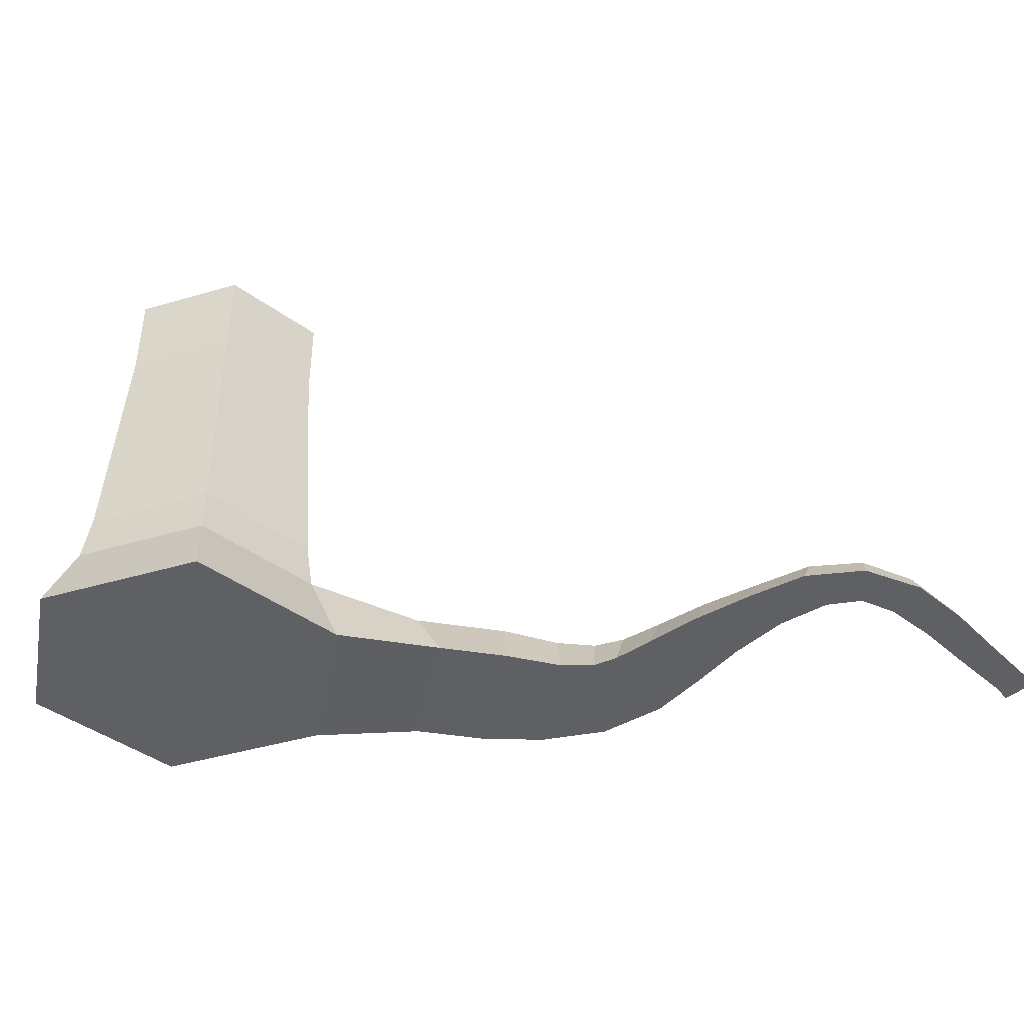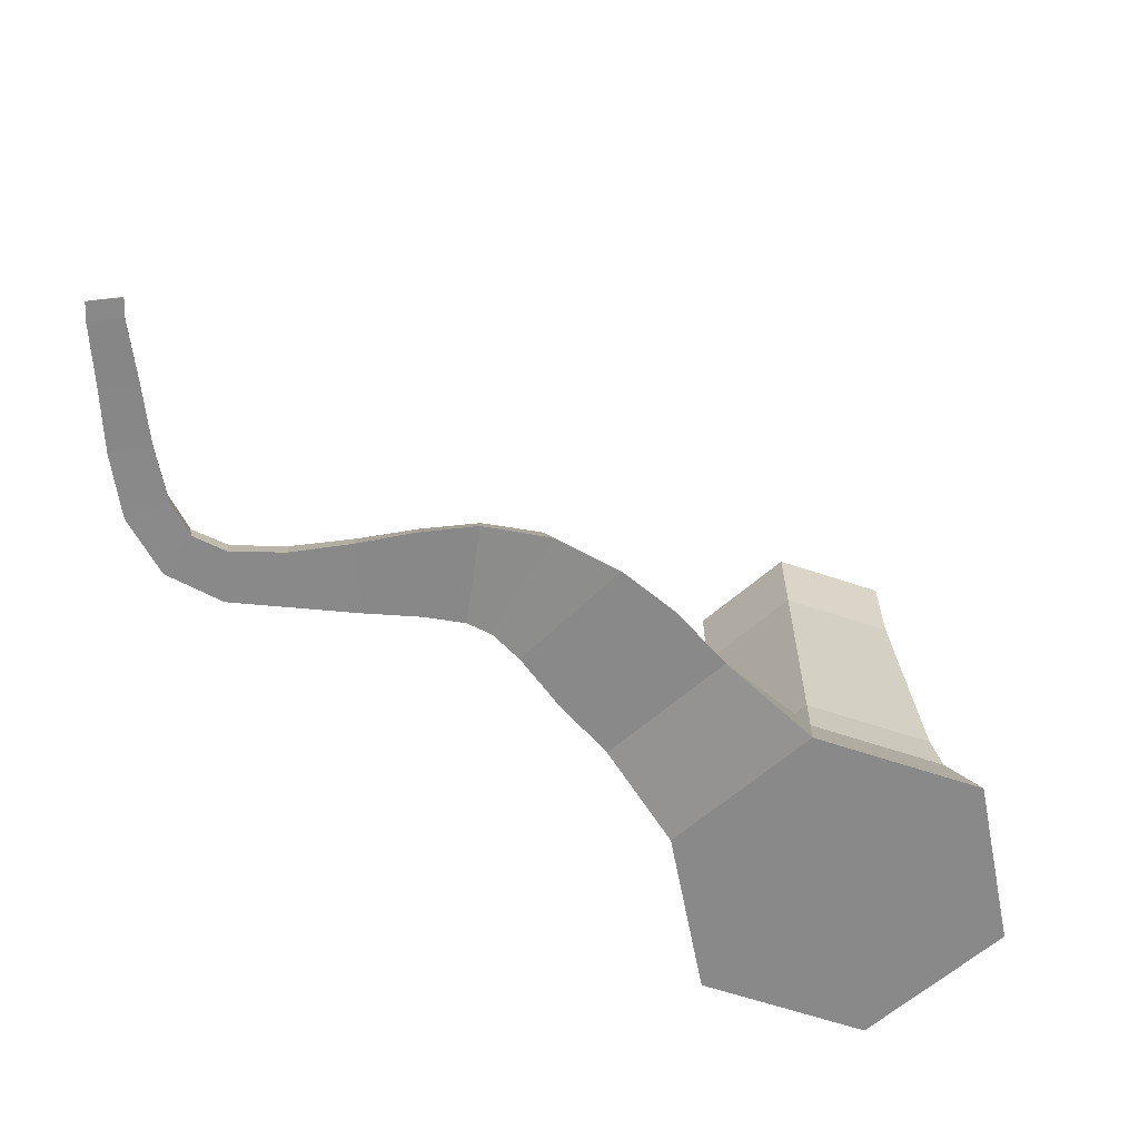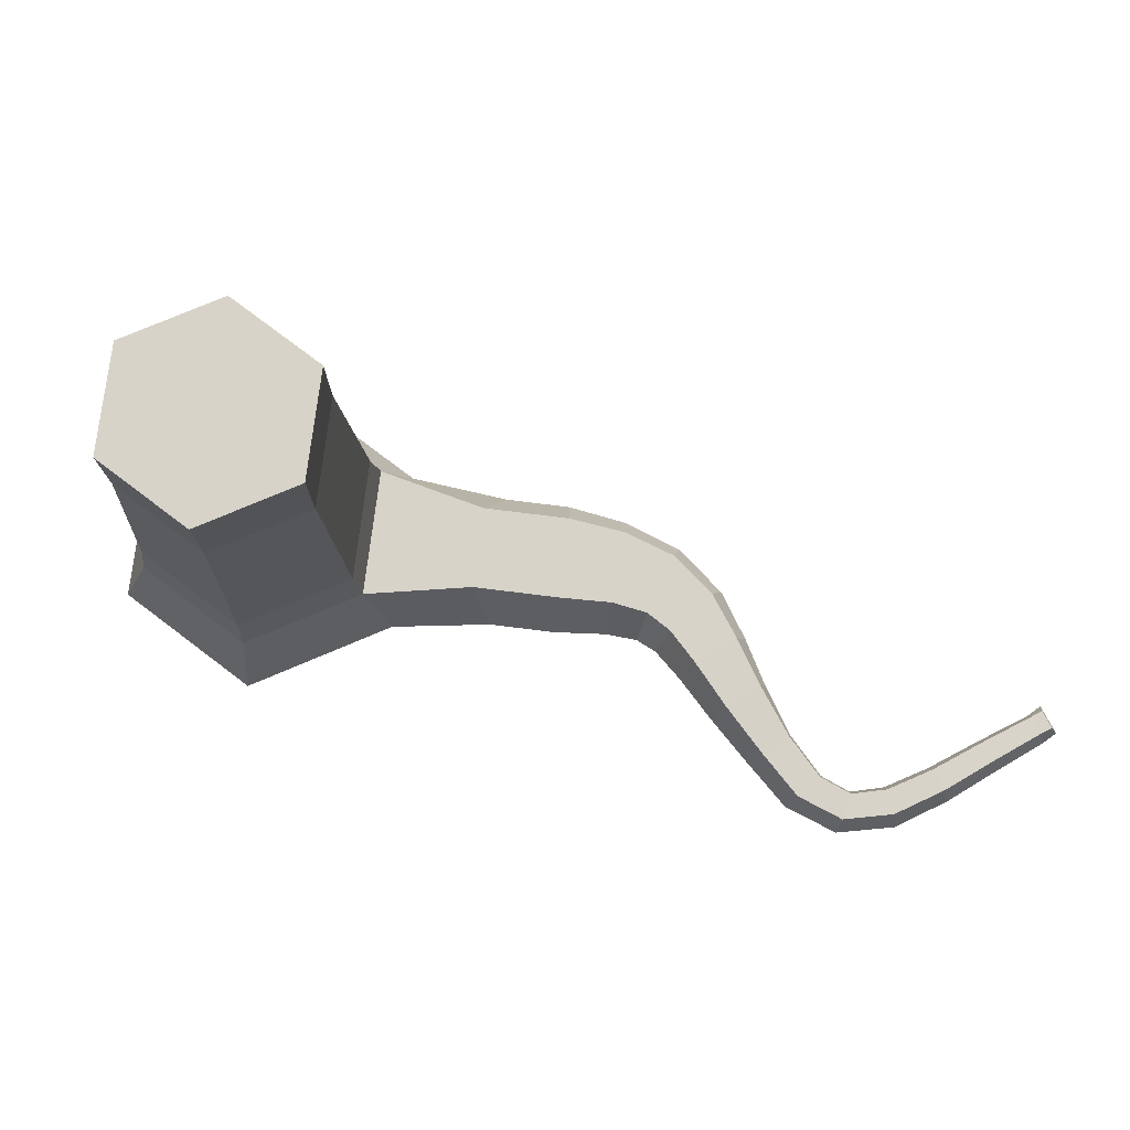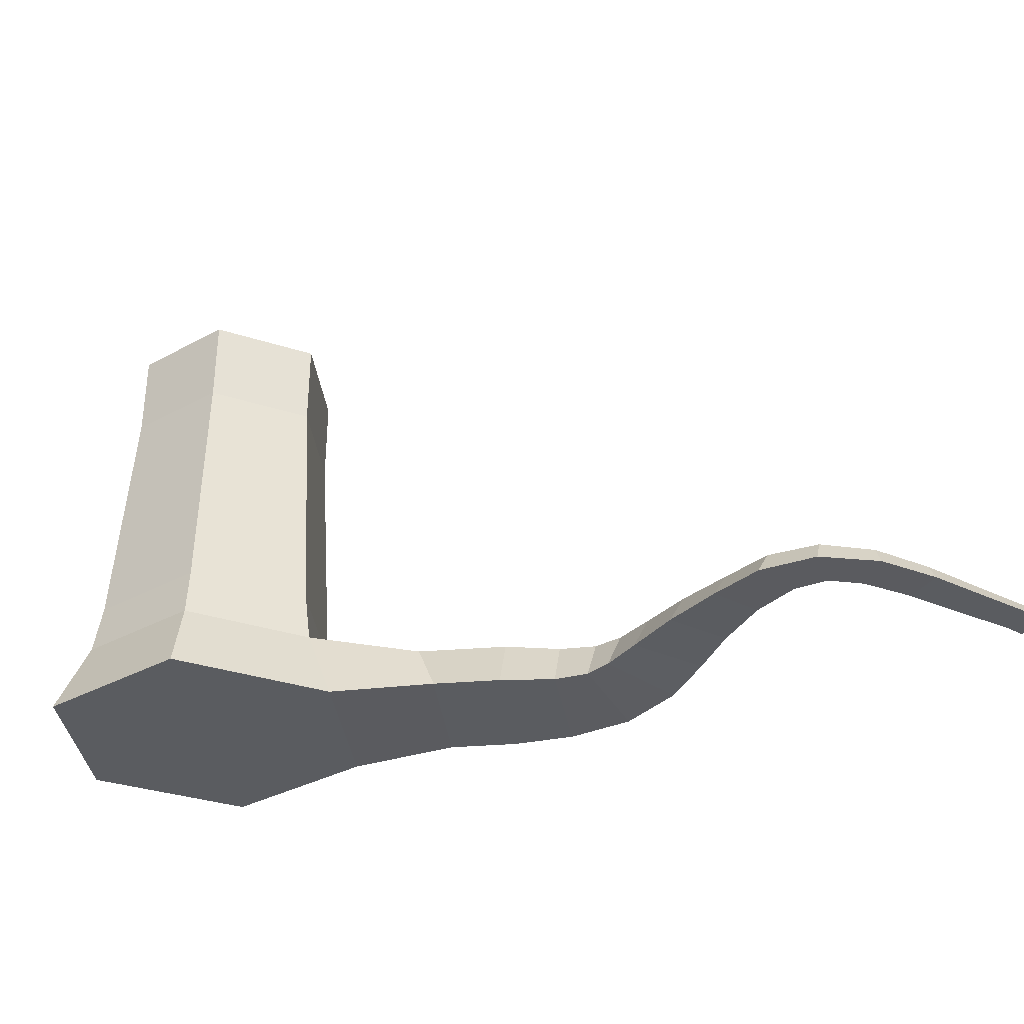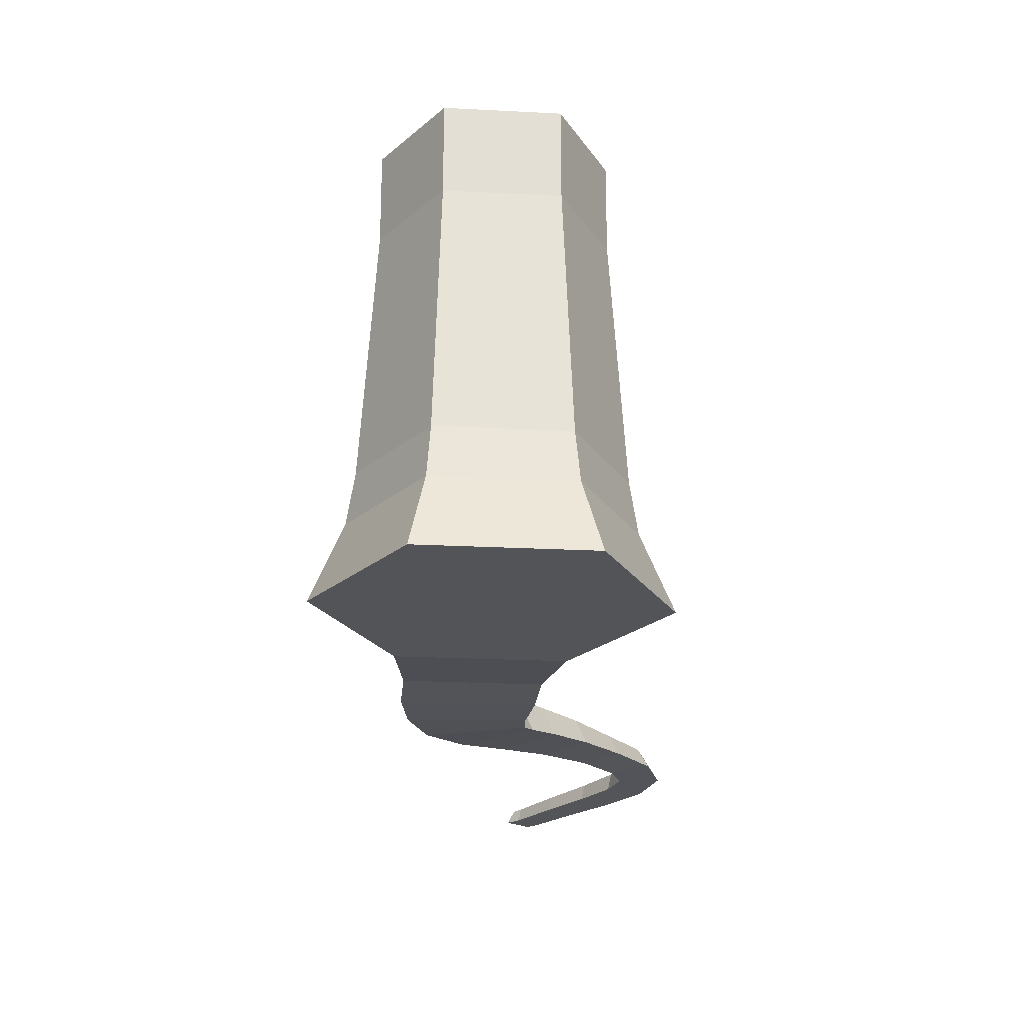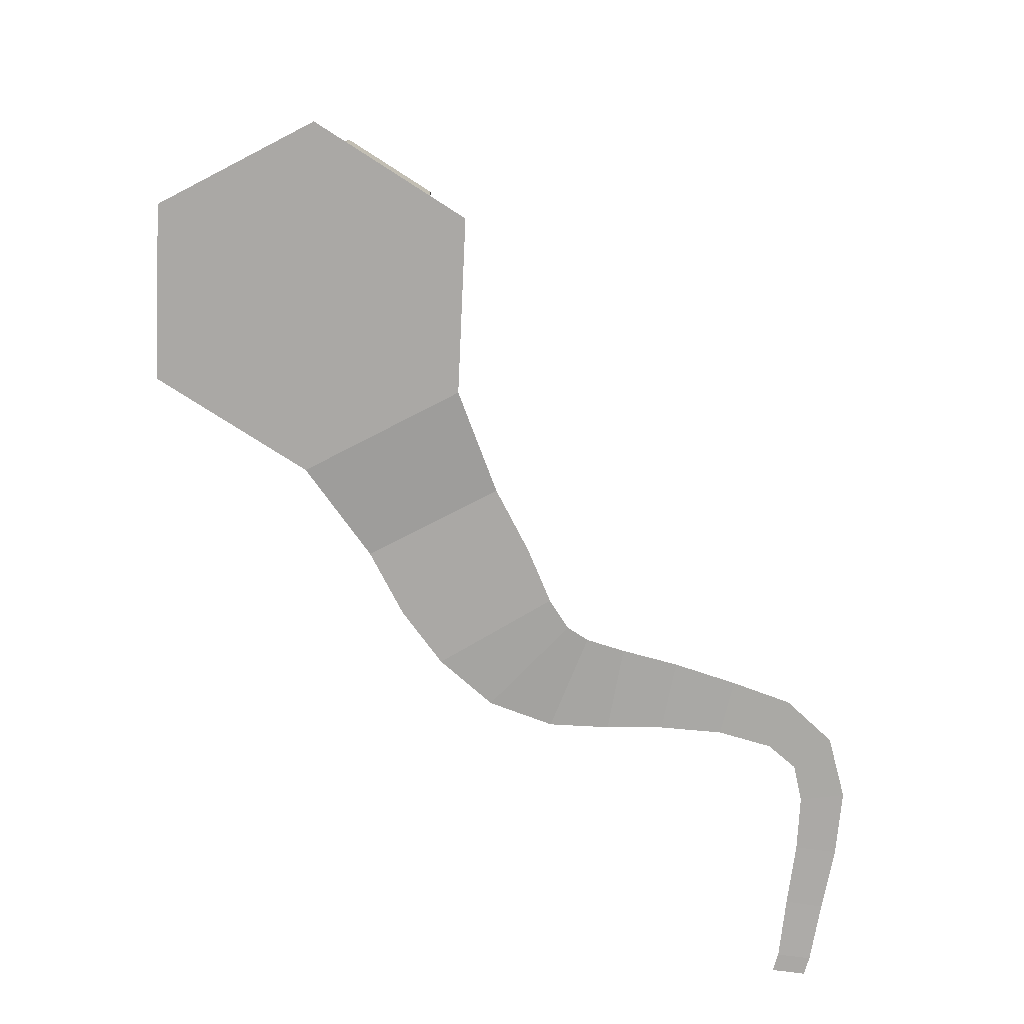
<metadata>
{"format":"obj","ext":"obj","renderer":"f3d","projection":"perspective","resolution":1024,"background":"white","views":[{"elev":-43.1,"azim":139.2,"up":"+Y"},{"elev":-63.2,"azim":-78.8,"up":"+Y"},{"elev":76.7,"azim":157.1,"up":"+Y"},{"elev":-34.0,"azim":156.3,"up":"+Y"},{"elev":-22.8,"azim":54.9,"up":"+Y"},{"elev":-75.2,"azim":87.3,"up":"+Y"}]}
</metadata>
<code>
v 0.6098 1.624 -1.056
v 0.7556 0.9408 -1.309
v -0.7556 0.9408 -1.309
v -0.6098 1.624 -1.056
v -1.22 1.624 -2.384e-07
v -1.511 0.9408 -3.576e-07
v -0.7556 0.9408 1.309
v -0.6098 1.624 1.056
v 0.7556 0.9408 1.309
v 0.6098 1.624 1.056
v 1.511 0.9408 -1.192e-07
v 1.22 1.624 -1.192e-07
v 0 0.9408 -1.192e-07
v 0.5 5.142 -0.866
v -0.5 5.142 -0.866
v 0 5.142 -1.192e-07
v -1 5.142 -2.384e-07
v -0.5 5.142 0.866
v 0.5 5.142 0.866
v 1 5.142 1.192e-07
v 0.5737 2.086 -0.9936
v -0.5737 2.086 -0.9936
v -1.147 2.086 -2.384e-07
v -0.5737 2.086 0.9936
v 0.5737 2.086 0.9936
v 1.147 2.086 0
v 0.5 4.325 -0.866
v -0.5 4.325 -0.866
v -1 4.325 -2.384e-07
v -0.5 4.325 0.866
v 0.5 4.325 0.866
v 1 4.325 0
v 0.5 4.71 -0.866
v -0.5 4.71 -0.866
v -1 4.71 -2.384e-07
v -0.5 4.71 0.866
v 0.5 4.71 0.866
v 1 4.71 0
v -1.642 1.035 -1.68
v -2.276 1.035 -0.5823
v -1.997 1.53 -0.6992
v -1.604 1.53 -1.38
v -2.178 1.035 -1.989
v -2.811 1.035 -0.8914
v -2.712 1.53 -1.112
v -2.319 1.53 -1.793
v -3.869 1.173 -3.835
v -3.844 1.168 -3.294
v -3.761 1.433 -3.312
v -3.82 1.392 -3.854
v -3.38 1.431 -3.371
v -3.52 1.392 -3.912
v -3.23 1.166 -3.39
v -3.386 1.173 -3.93
v -3.258 1.033 -1.254
v -3.161 1.484 -1.438
v -2.776 1.486 -2.028
v -2.637 1.037 -2.206
v -3.639 1.053 -1.719
v -3.511 1.459 -1.835
v -3.047 1.463 -2.246
v -2.891 1.061 -2.382
v -3.835 1.099 -2.276
v -3.694 1.456 -2.313
v -3.182 1.456 -2.492
v -3.01 1.098 -2.565
v -3.856 1.143 -2.799
v -3.739 1.454 -2.807
v -3.278 1.451 -2.87
v -3.112 1.138 -2.9
v -6.184 1.254 -4.742
v -6.232 1.122 -4.795
v -6.206 1.122 -4.499
v -6.168 1.254 -4.559
v -6.07 1.122 -4.834
v -6.045 1.122 -4.538
v -6.053 1.254 -4.568
v -6.068 1.254 -4.752
v -5.506 1.136 -4.575
v -5.515 1.283 -4.611
v -5.536 1.28 -4.815
v -5.54 1.132 -4.904
v -3.978 1.16 -4.297
v -3.934 1.365 -4.319
v -3.665 1.365 -4.405
v -3.543 1.16 -4.436
v -4.169 1.154 -4.541
v -4.142 1.344 -4.579
v -3.967 1.341 -4.767
v -3.887 1.149 -4.845
v -4.484 1.152 -4.628
v -4.48 1.326 -4.673
v -4.439 1.321 -4.912
v -4.418 1.142 -5.013
v -4.959 1.146 -4.624
v -4.967 1.307 -4.666
v -4.984 1.302 -4.889
v -4.987 1.138 -4.985
g polySurface3_polySurface3
f 1 2 3
f 3 4 1
f 5 6 7
f 7 8 5
f 8 7 9
f 9 10 8
f 10 9 11
f 11 12 10
f 12 11 2
f 2 1 12
f 3 2 13
f 6 3 13
f 7 6 13
f 9 7 13
f 11 9 13
f 2 11 13
f 14 15 16
f 15 17 16
f 17 18 16
f 18 19 16
f 19 20 16
f 20 14 16
f 21 1 4
f 4 22 21
f 22 4 5
f 5 23 22
f 23 5 8
f 8 24 23
f 24 8 10
f 10 25 24
f 25 10 12
f 12 26 25
f 26 12 1
f 1 21 26
f 27 21 22
f 22 28 27
f 28 22 23
f 23 29 28
f 29 23 24
f 24 30 29
f 30 24 25
f 25 31 30
f 31 25 26
f 26 32 31
f 32 26 21
f 21 27 32
f 33 27 28
f 28 34 33
f 34 28 29
f 29 35 34
f 35 29 30
f 30 36 35
f 36 30 31
f 31 37 36
f 37 31 32
f 32 38 37
f 38 32 27
f 27 33 38
f 14 33 34
f 34 15 14
f 15 34 35
f 35 17 15
f 17 35 36
f 36 18 17
f 18 36 37
f 37 19 18
f 19 37 38
f 38 20 19
f 20 38 33
f 33 14 20
f 39 3 6
f 6 40 39
f 40 6 5
f 5 41 40
f 41 5 4
f 4 42 41
f 42 4 3
f 3 39 42
f 43 39 40
f 40 44 43
f 44 40 41
f 41 45 44
f 45 41 42
f 42 46 45
f 46 42 39
f 39 43 46
f 47 48 49
f 49 50 47
f 50 49 51
f 51 52 50
f 52 51 53
f 53 54 52
f 54 53 48
f 48 47 54
f 55 44 45
f 45 56 55
f 56 45 46
f 46 57 56
f 57 46 43
f 43 58 57
f 58 43 44
f 44 55 58
f 59 55 56
f 56 60 59
f 60 56 57
f 57 61 60
f 61 57 58
f 58 62 61
f 62 58 55
f 55 59 62
f 63 59 60
f 60 64 63
f 64 60 61
f 61 65 64
f 65 61 62
f 62 66 65
f 66 62 59
f 59 63 66
f 67 63 64
f 64 68 67
f 68 64 65
f 65 69 68
f 69 65 66
f 66 70 69
f 70 66 63
f 63 67 70
f 48 67 68
f 68 49 48
f 49 68 69
f 69 51 49
f 51 69 70
f 70 53 51
f 53 70 67
f 67 48 53
f 71 72 73
f 73 74 71
f 72 75 76
f 76 73 72
f 73 76 77
f 77 74 73
f 74 77 78
f 78 71 74
f 71 78 75
f 75 72 71
f 76 79 80
f 80 77 76
f 77 80 81
f 81 78 77
f 78 81 82
f 82 75 78
f 75 82 79
f 79 76 75
f 83 47 50
f 50 84 83
f 84 50 52
f 52 85 84
f 85 52 54
f 54 86 85
f 86 54 47
f 47 83 86
f 87 83 84
f 84 88 87
f 88 84 85
f 85 89 88
f 89 85 86
f 86 90 89
f 90 86 83
f 83 87 90
f 91 87 88
f 88 92 91
f 92 88 89
f 89 93 92
f 93 89 90
f 90 94 93
f 94 90 87
f 87 91 94
f 95 91 92
f 92 96 95
f 96 92 93
f 93 97 96
f 97 93 94
f 94 98 97
f 98 94 91
f 91 95 98
f 79 95 96
f 96 80 79
f 80 96 97
f 97 81 80
f 81 97 98
f 98 82 81
f 82 98 95
f 95 79 82

</code>
